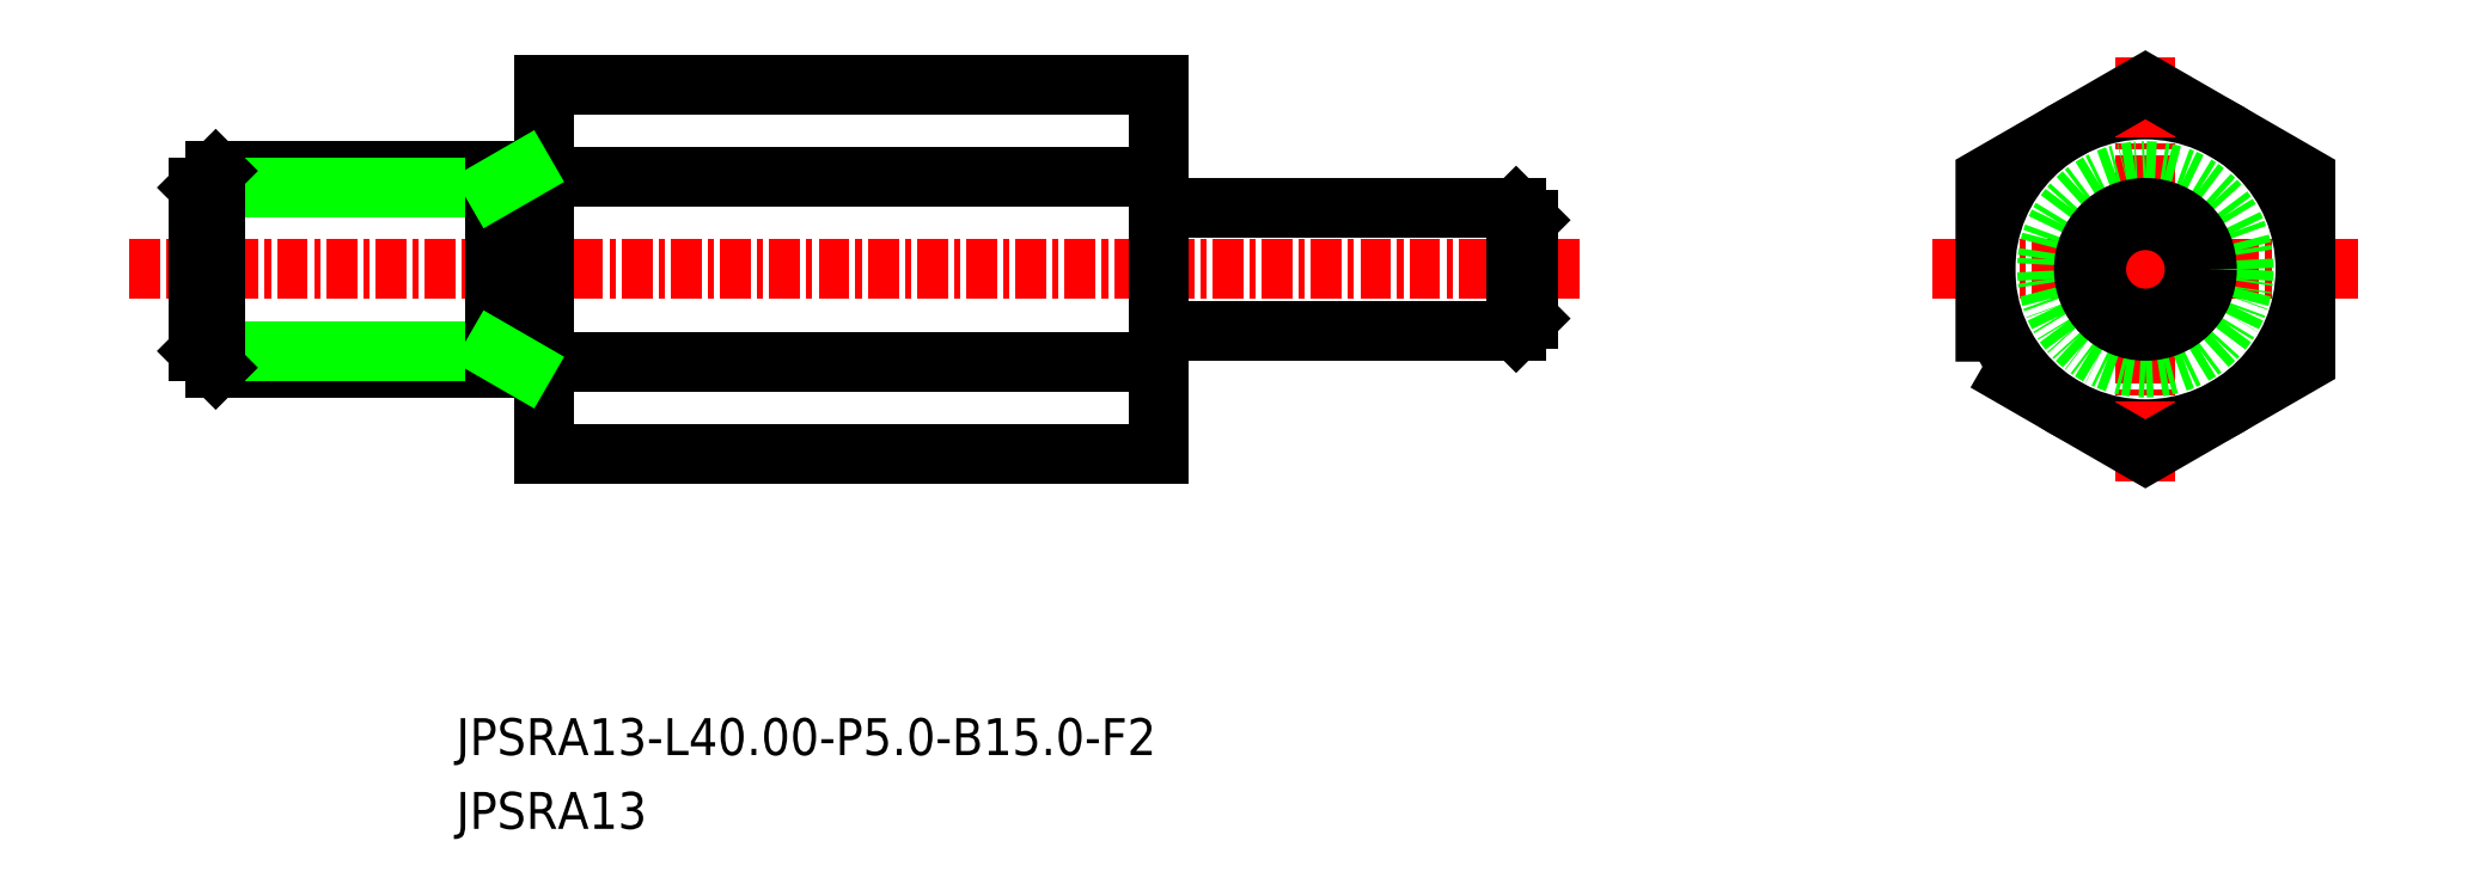
<metadata>
{"format":"dxf","ext":"dxf","renderer":"ezdxf+matplotlib","layout":"modelspace","background":"white","min_lineweight":24,"dpi":150}
</metadata>
<code>
0
SECTION
2
ENTITIES
0
CIRCLE
8
0
10
-1732
20
-548.7
30
0
40
6.5
0
LINE
8
CENTER
10
-1814
20
-548.7
30
0
11
-1755
21
-548.7
31
0
0
LINE
8
0
10
-1797
20
-541.2
30
0
11
-1797
21
-556.2
31
0
0
LINE
8
0
10
-1797
20
-556.2
30
0
11
-1772
21
-556.2
31
0
0
LINE
8
0
10
-1797
20
-541.2
30
0
11
-1772
21
-541.2
31
0
0
LINE
8
CENTER
10
-1732
20
-540.1
30
0
11
-1732
21
-557.3
31
0
0
LINE
8
CENTER
10
-1741
20
-548.7
30
0
11
-1723
21
-548.7
31
0
0
TEXT
8
0
10
-1801
20
-568.4
30
0
40
1.5
1
JPSRA13-L40-P5-B15-F2
0
TEXT
8
0
10
-1801
20
-571.4
30
0
40
1.5
1
JPSRA13
0
LINE
8
0
10
-1772
20
-541.2
30
0
11
-1772
21
-556.2
31
0
0
POINT
8
0
10
-1772
20
-548.7
30
0
0
POLYLINE
8
0
66
     1
10
0
20
0
30
0
70
     1
0
VERTEX
8
0
10
-1738
20
-552.5
30
0
0
VERTEX
8
0
10
-1732
20
-556.2
30
0
0
VERTEX
8
0
10
-1725
20
-552.5
30
0
0
VERTEX
8
0
10
-1725
20
-544.9
30
0
0
VERTEX
8
0
10
-1732
20
-541.2
30
0
0
VERTEX
8
0
10
-1738
20
-544.9
30
0
0
SEQEND
8
0
0
LINE
8
0
10
-1772
20
-544.9
30
0
11
-1797
21
-544.9
31
0
0
LINE
8
0
10
-1772
20
-552.5
30
0
11
-1797
21
-552.5
31
0
0
CIRCLE
8
0
10
-1732
20
-548.7
30
0
40
4
0
LINE
8
0
10
-1757
20
-546.7
30
0
11
-1757
21
-550.7
31
0
0
LINE
8
0
10
-1772
20
-546.2
30
0
11
-1758
21
-546.2
31
0
0
ARC
8
0
10
-1772
20
-545.7
30
0
40
0.5
50
180
51
270
0
LINE
8
0
10
-1758
20
-546.2
30
0
11
-1757
21
-546.7
31
0
0
LINE
8
0
10
-1758
20
-546.2
30
0
11
-1758
21
-551.2
31
0
0
LINE
8
0
10
-1758
20
-551.2
30
0
11
-1757
21
-550.7
31
0
0
ARC
8
0
10
-1772
20
-551.7
30
0
40
0.5
50
90
51
180
0
LINE
8
0
10
-1772
20
-551.2
30
0
11
-1758
21
-551.2
31
0
0
CIRCLE
8
0
10
-1732
20
-548.7
30
0
40
2
0
CIRCLE
8
0
10
-1732
20
-548.7
30
0
40
2.5
0
LINE
8
0
10
-1797
20
-552.7
30
0
11
-1810
21
-552.7
31
0
0
LINE
8
0
10
-1810
20
-544.7
30
0
11
-1797
21
-544.7
31
0
0
LINE
8
0
10
-1811
20
-552
30
0
11
-1799
21
-552
31
0
0
LINE
8
0
10
-1811
20
-545.4
30
0
11
-1799
21
-545.4
31
0
0
LINE
8
0
10
-1811
20
-552
30
0
11
-1811
21
-545.4
31
0
0
LINE
8
0
10
-1810
20
-552.7
30
0
11
-1810
21
-544.7
31
0
0
LINE
8
0
10
-1810
20
-544.7
30
0
11
-1811
21
-545.4
31
0
0
LINE
8
0
10
-1811
20
-552
30
0
11
-1810
21
-552.7
31
0
0
LINE
8
0
10
-1799
20
-544.7
30
0
11
-1799
21
-552.7
31
0
0
LINE
8
0
10
-1799
20
-545.4
30
0
11
-1798
21
-544.7
31
0
0
LINE
8
0
10
-1799
20
-552
30
0
11
-1798
21
-552.7
31
0
0
ENDSEC
0
EOF

</code>
